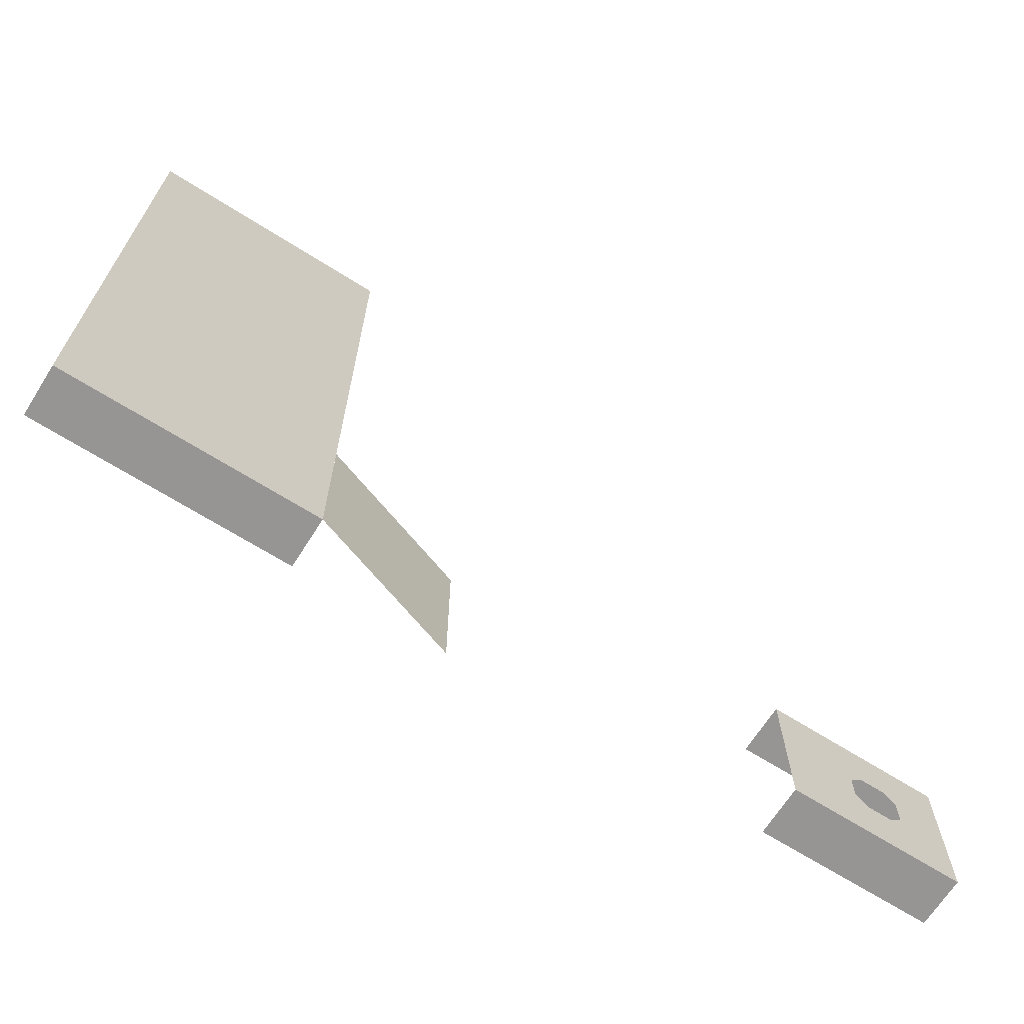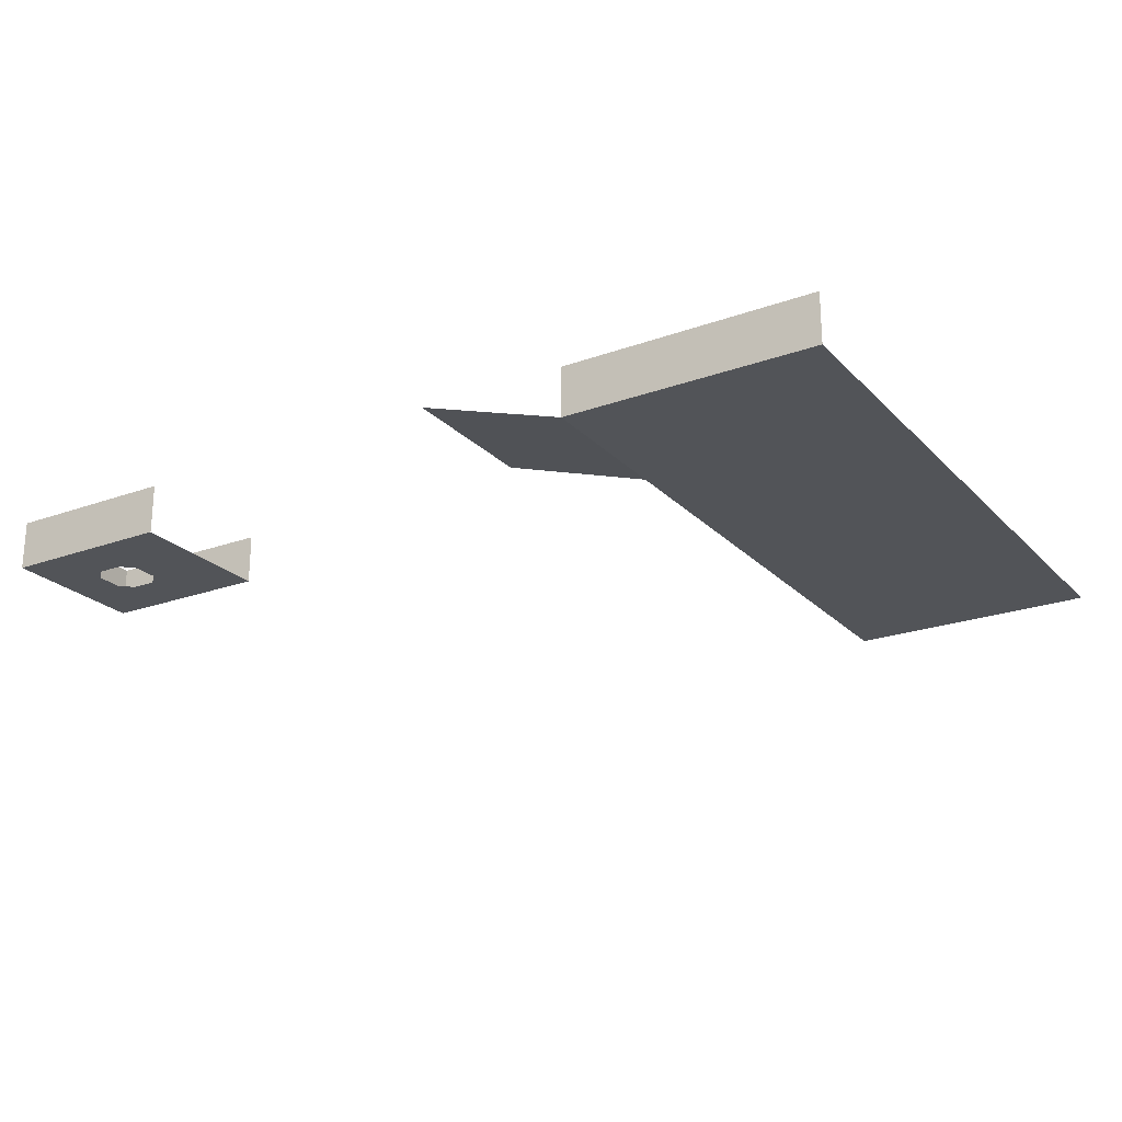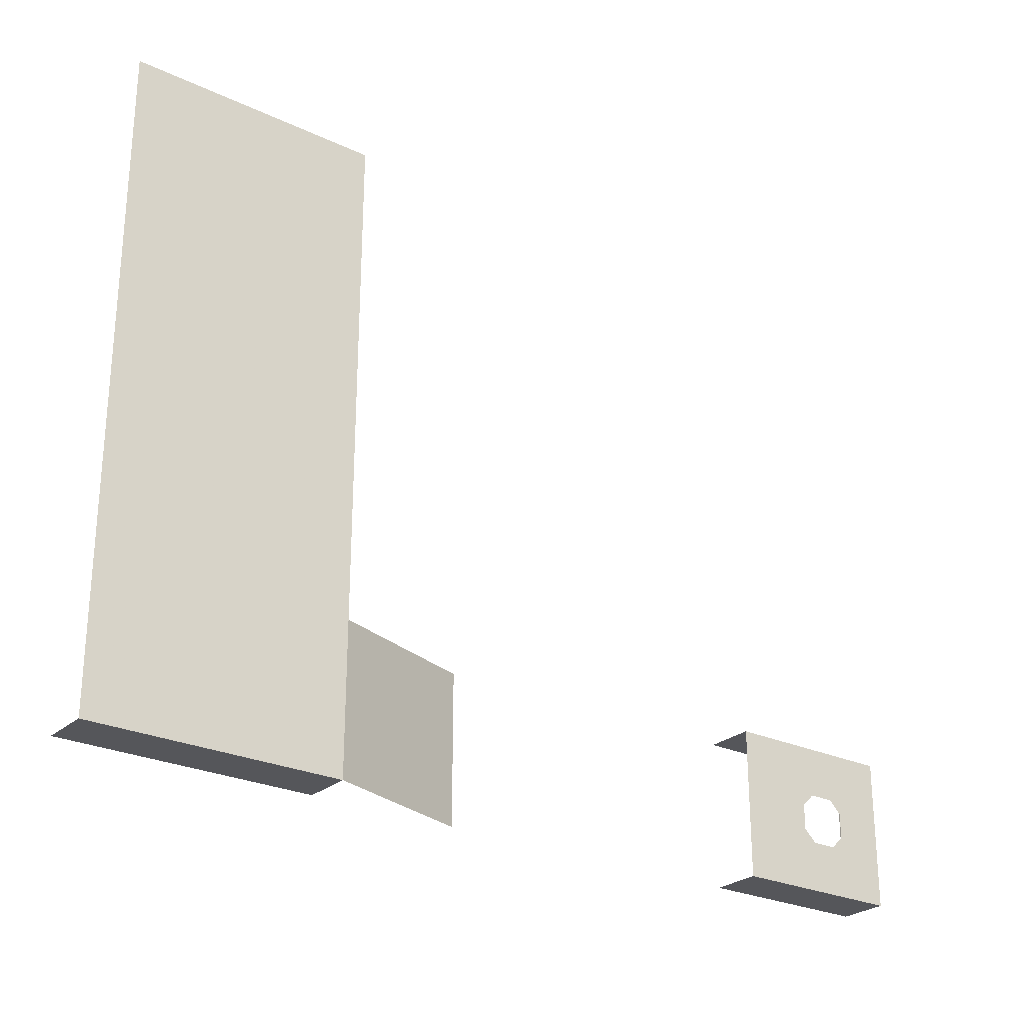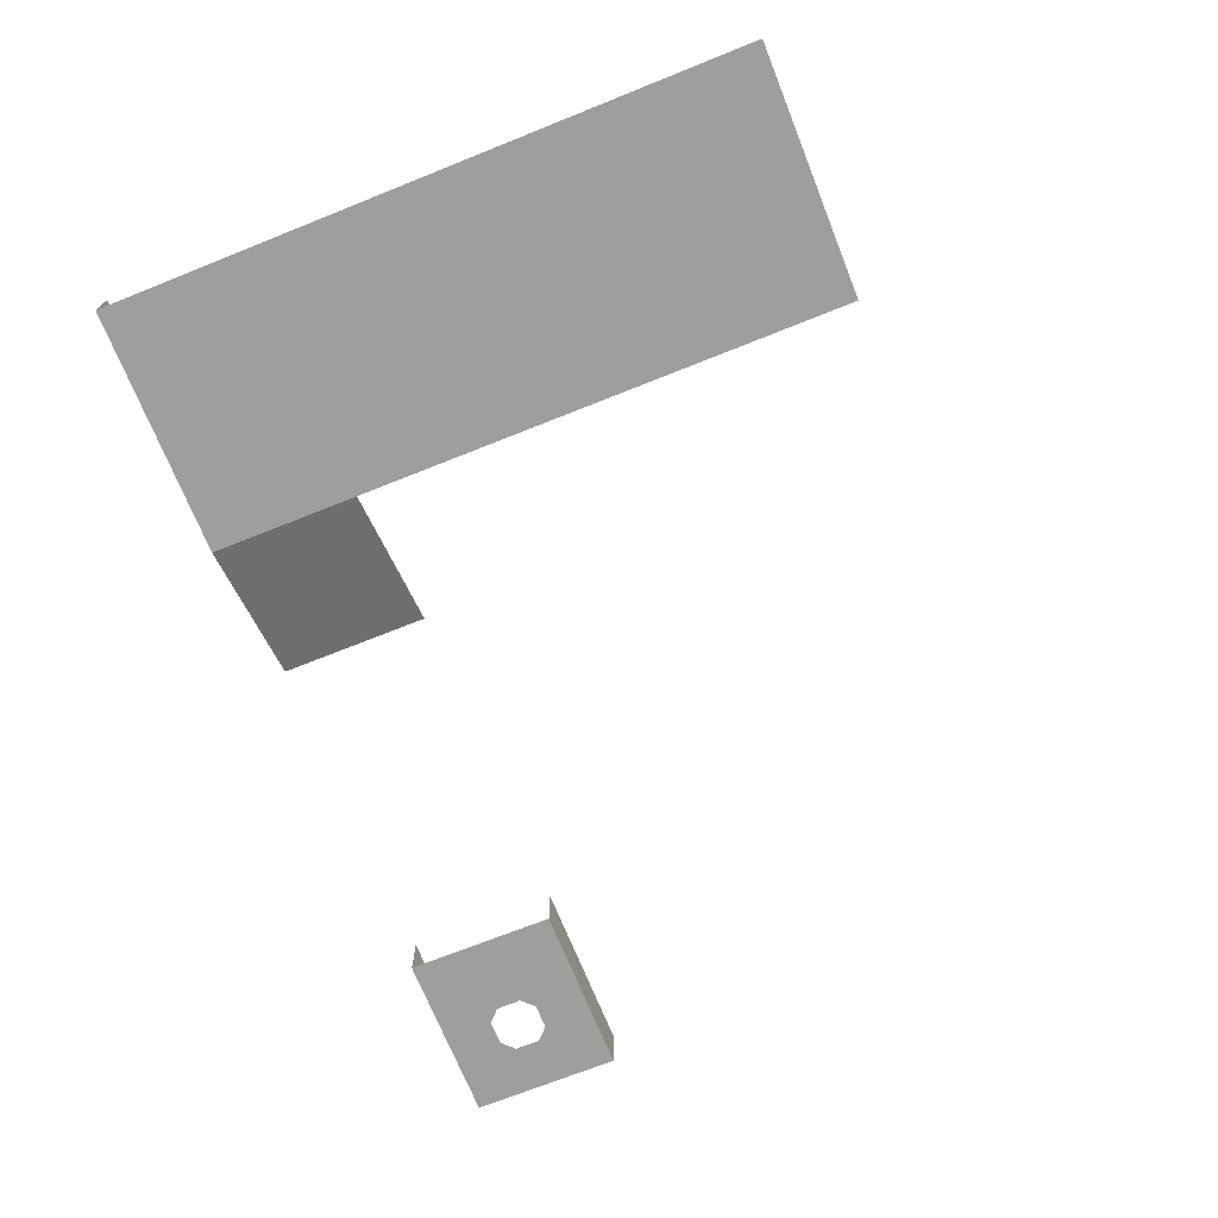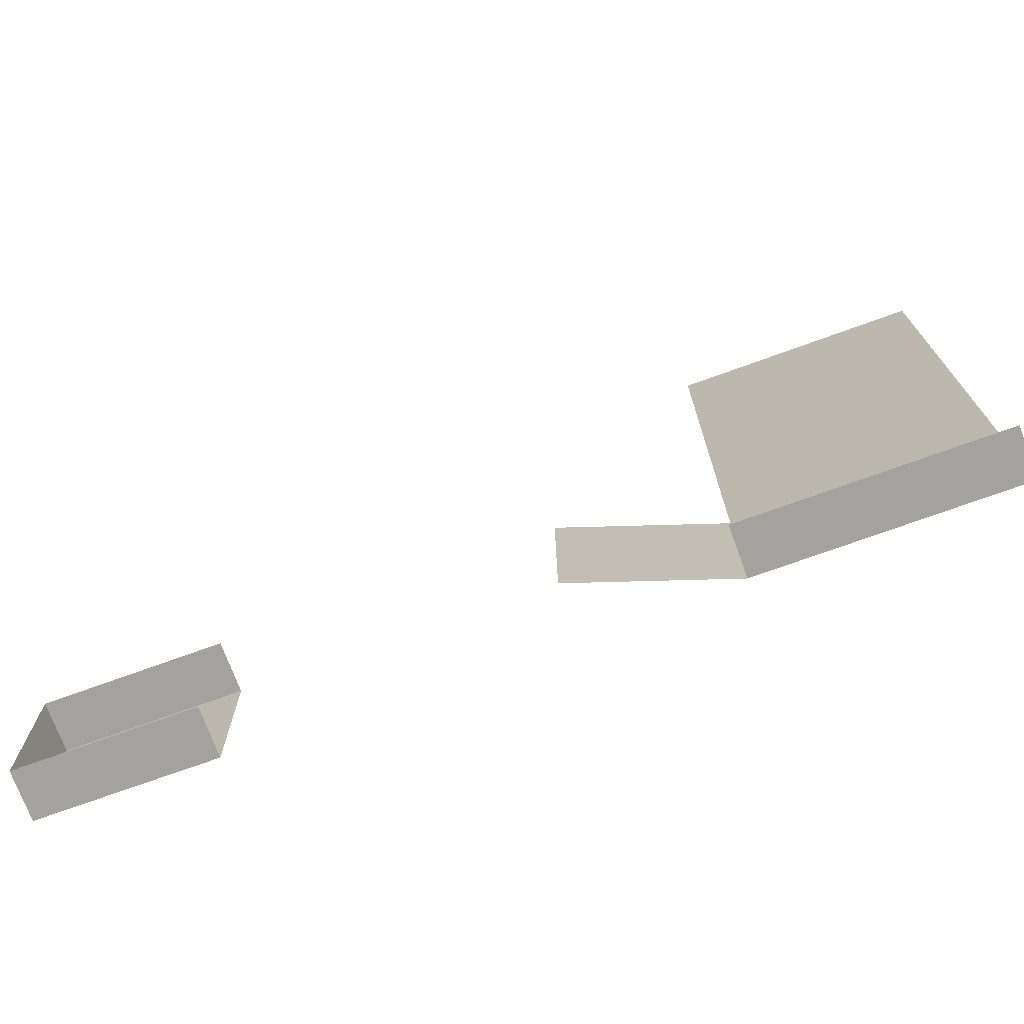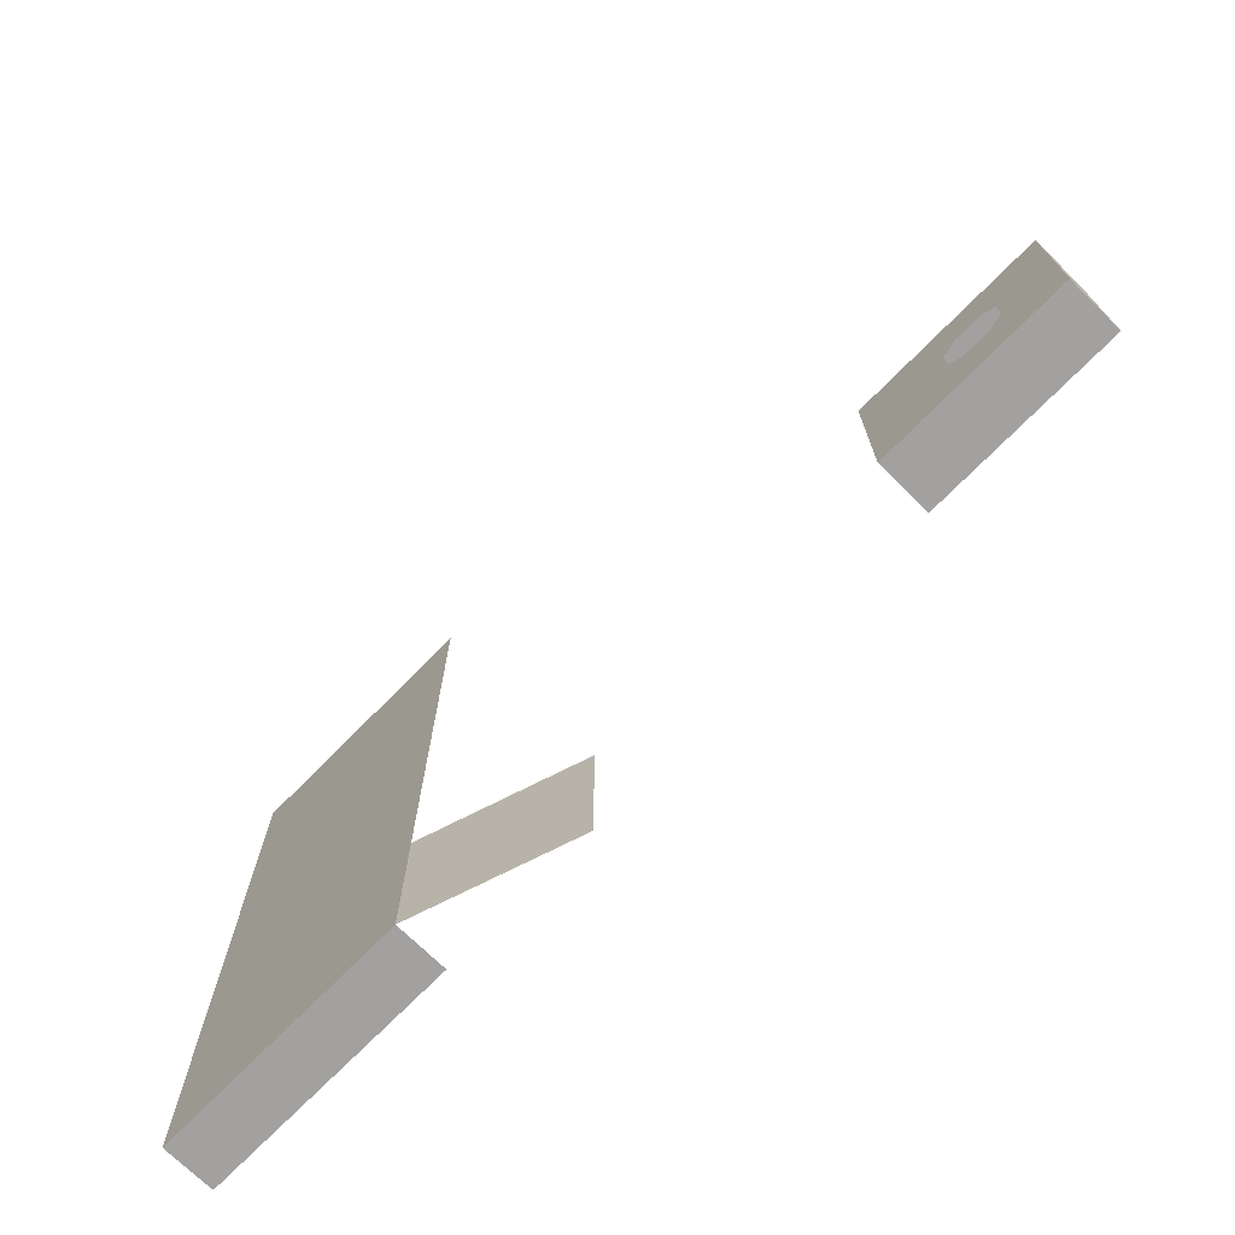
<metadata>
{"format":"obj","ext":"obj","renderer":"f3d","projection":"perspective","resolution":1024,"background":"white","views":[{"elev":-67.5,"azim":-32.3,"up":"+Z"},{"elev":-22.9,"azim":-148.4,"up":"+Y"},{"elev":-26.1,"azim":-36.7,"up":"+Z"},{"elev":-70.9,"azim":-68.2,"up":"+Y"},{"elev":-72.4,"azim":-160.0,"up":"+Z"},{"elev":-72.2,"azim":45.5,"up":"+Z"}]}
</metadata>
<code>
o Level
v 14 0 -13
v 14 0 -7
v 18 0 -7
v 18 0 -13
v 18 2 -7
v 18 2 -13
v 14 0 -9.5
v 14.5 0 -9
v 14 0 -10.5
v 14.5 0 -11
v 15.5 0 -9
v 16 0 -9.5
v 15.5 0 -11
v 16 0 -10.5
v -18 0 13
v -8 0 13
v 11 0 -13
v -18 0 -13
v -8 0 -13
v 11 0 -7
v -8 0 -7
v -2 2 -7
v -2 2 -13
v -18 2 -13
v -8 2 -13
v 11 2 -7
v 11 2 -13
v -18 0 0
v -8 0 0
f 3 6 4
f 3 5 6
f 19 24 18
f 3 26 5
f 17 6 27
f 19 25 24
f 3 20 26
f 17 4 6
f 19 22 21
f 19 23 22
f 12 14 4
f 29 15 16
f 1 20 2
f 28 19 18
f 10 9 1
f 2 7 8
f 2 8 11
f 10 1 13
f 1 4 13
f 3 2 11
f 3 11 12
f 14 13 4
f 3 12 4
f 29 28 15
f 1 17 20
f 28 29 19

</code>
